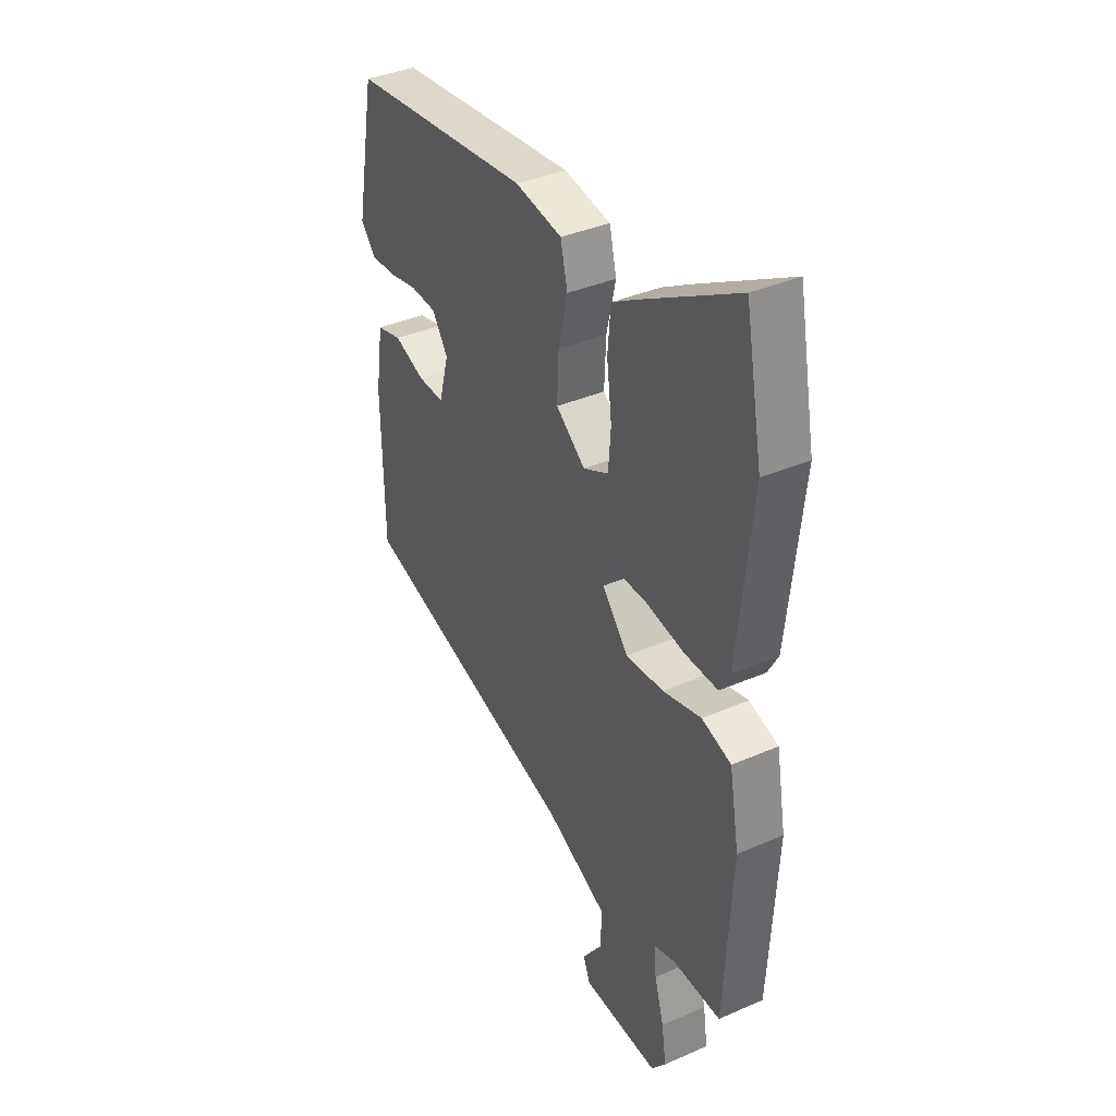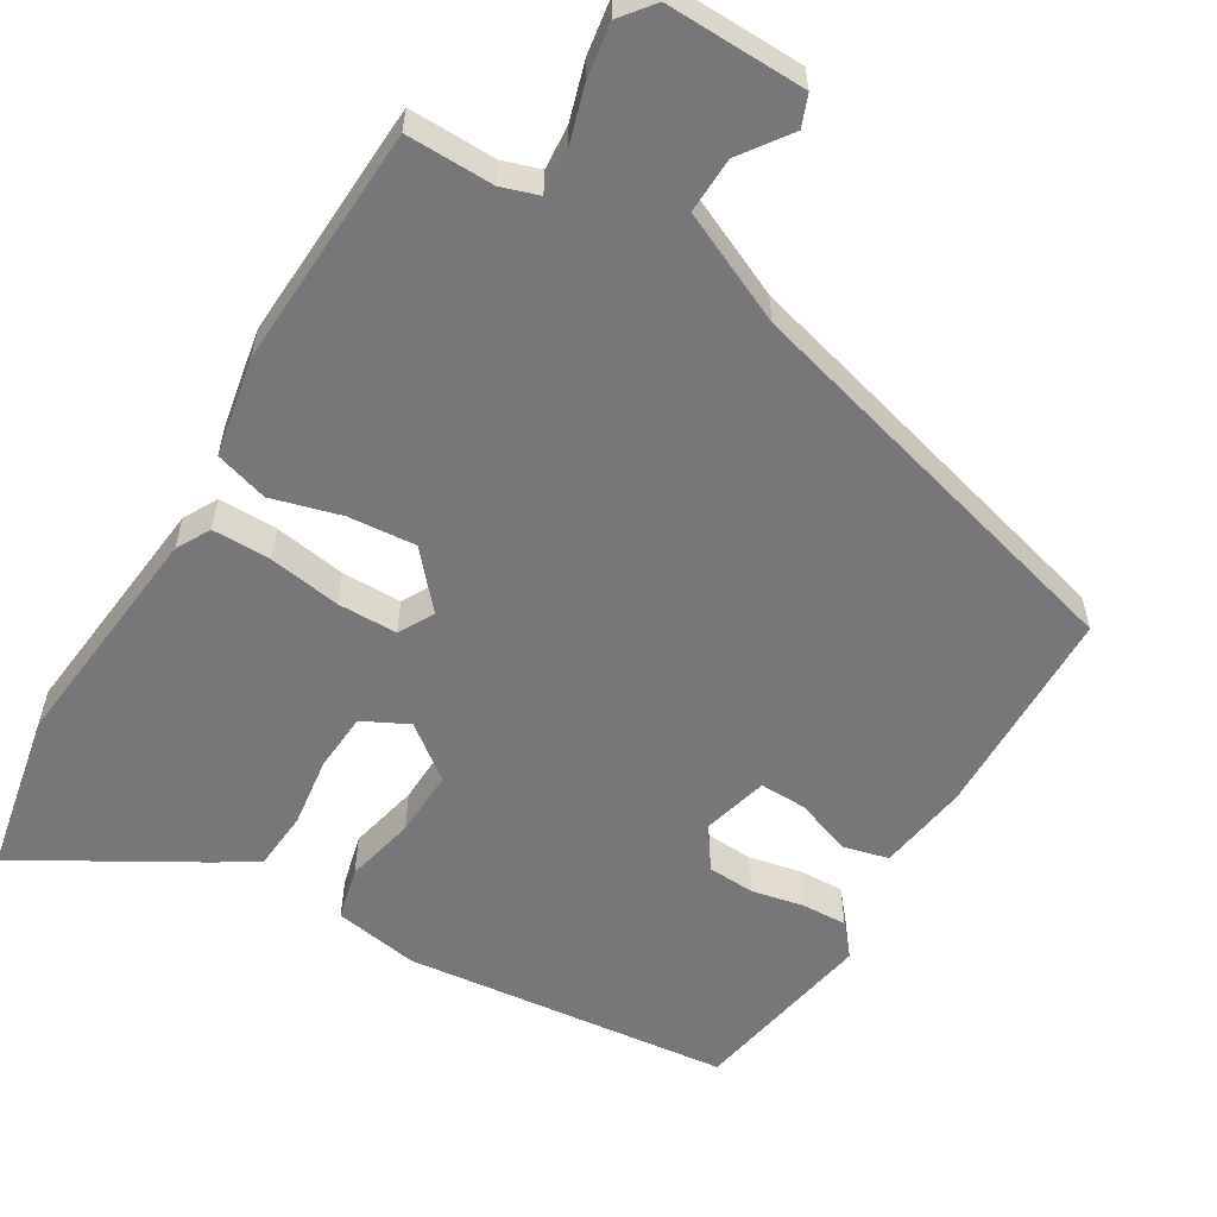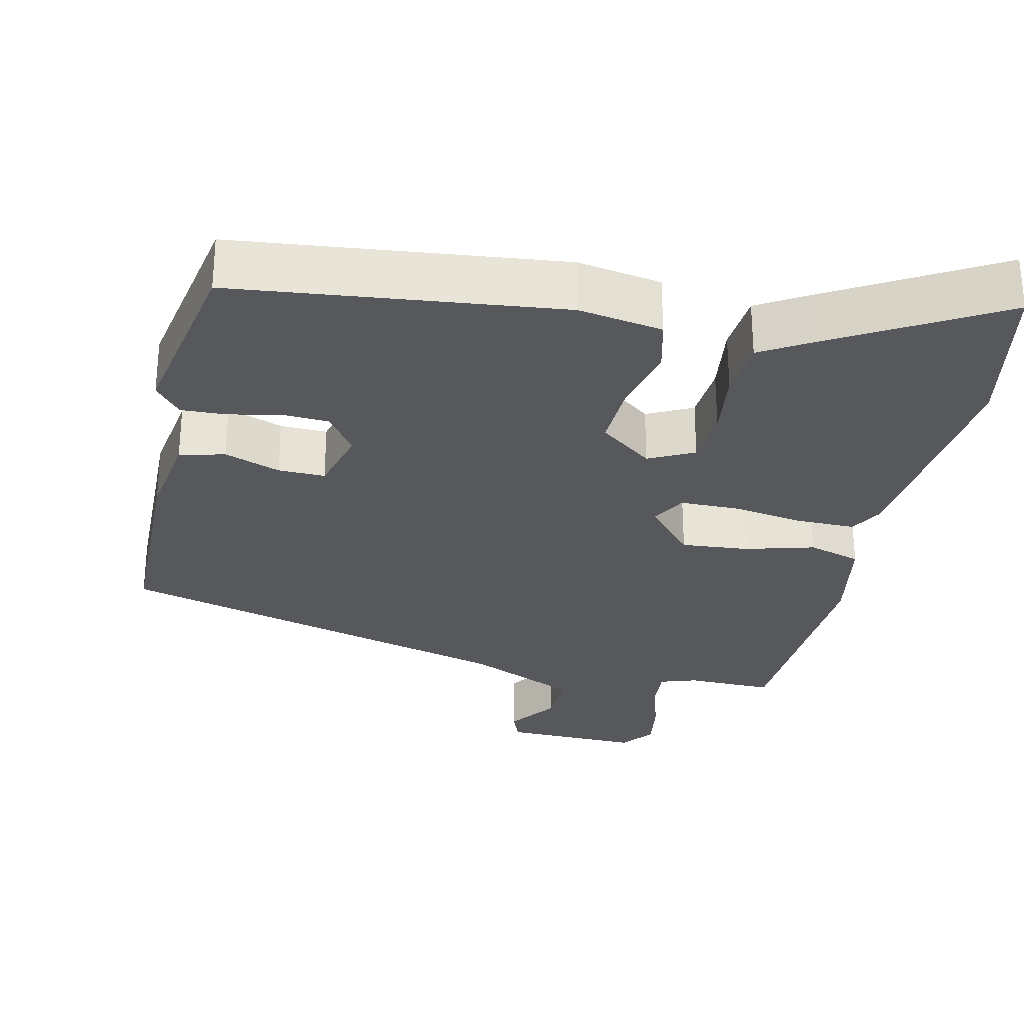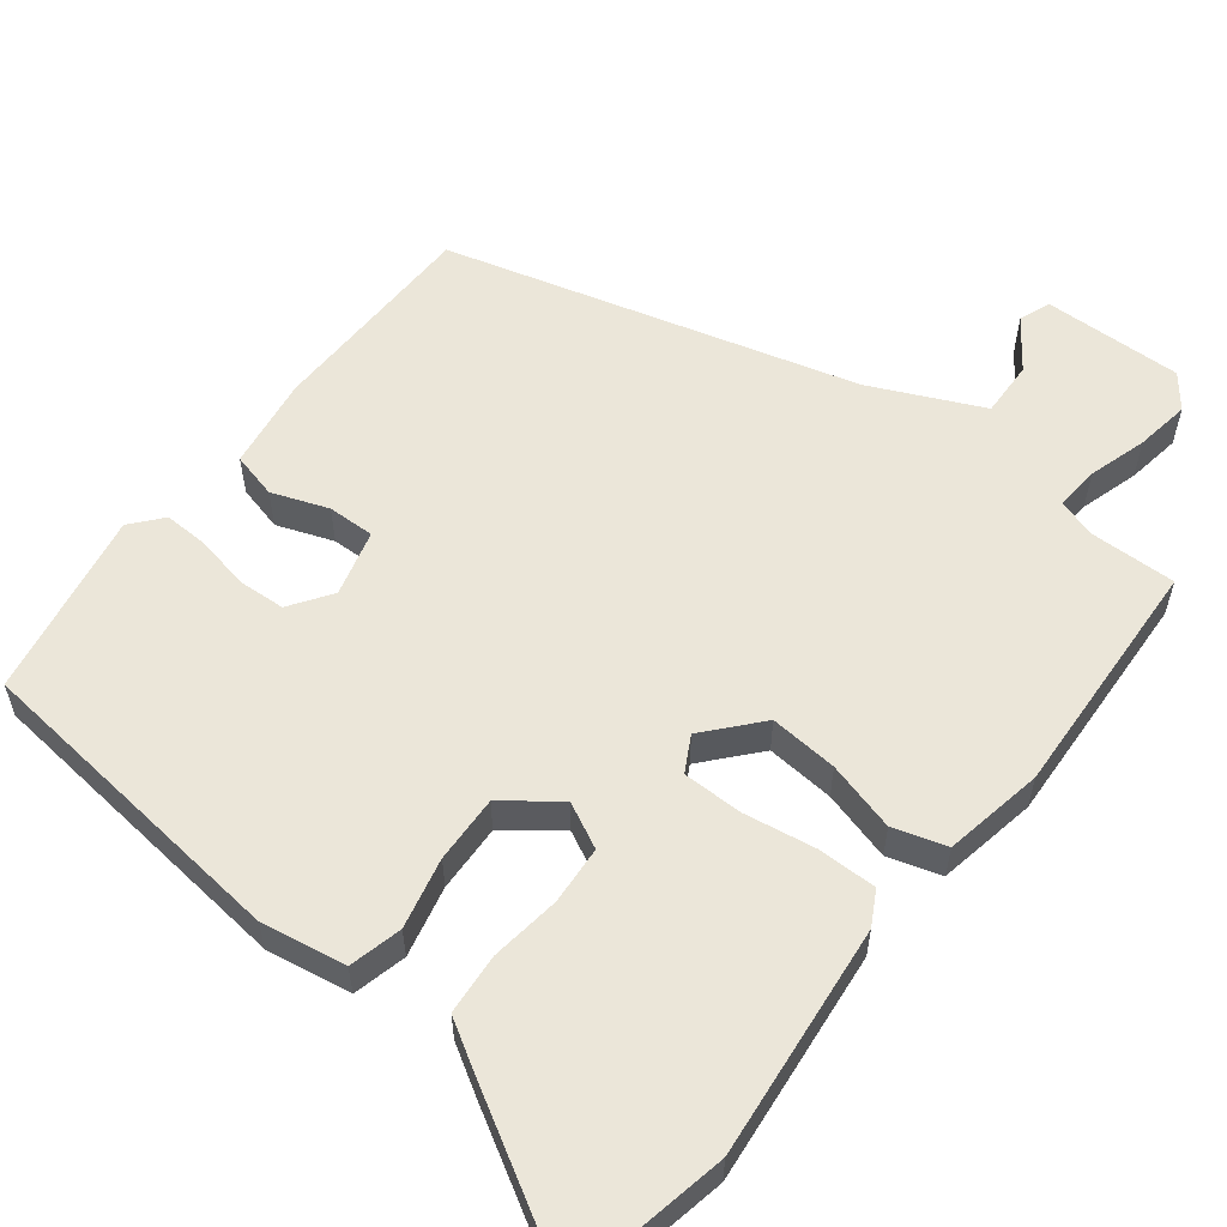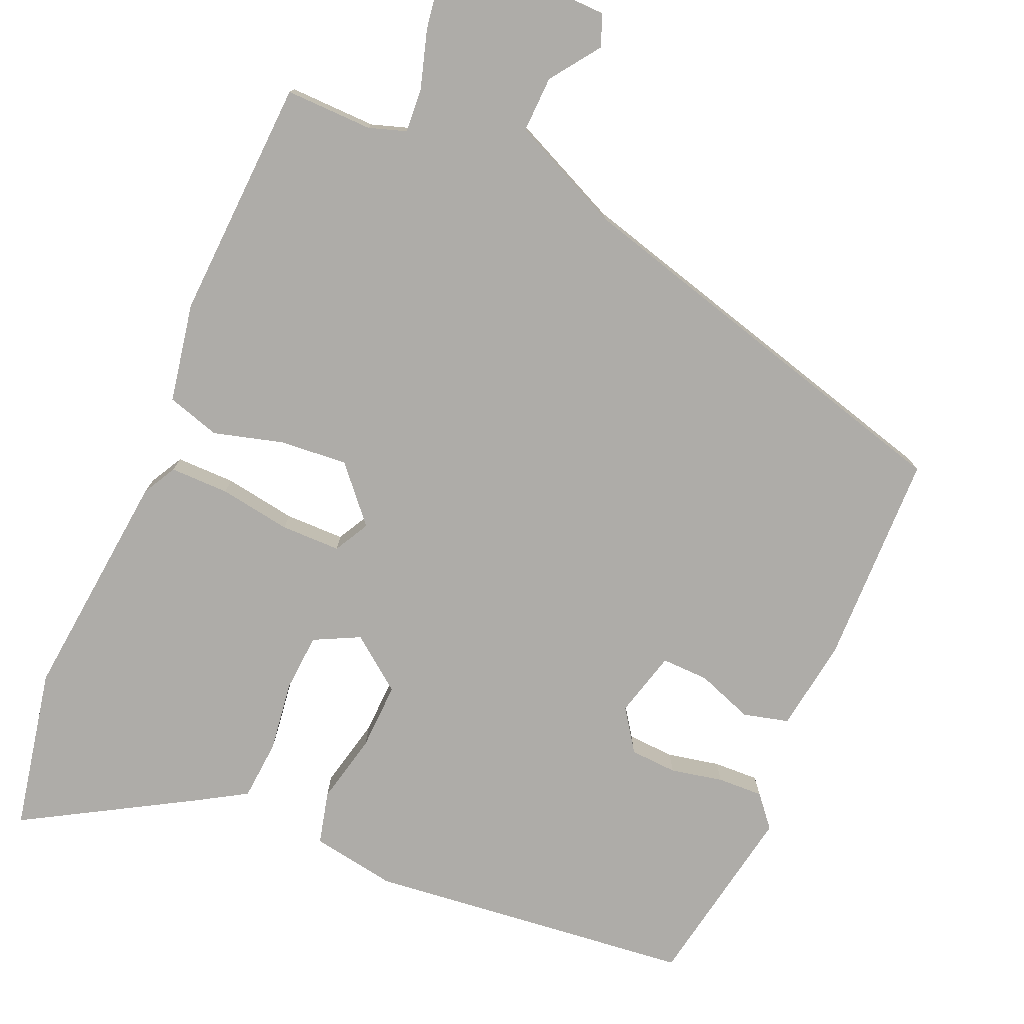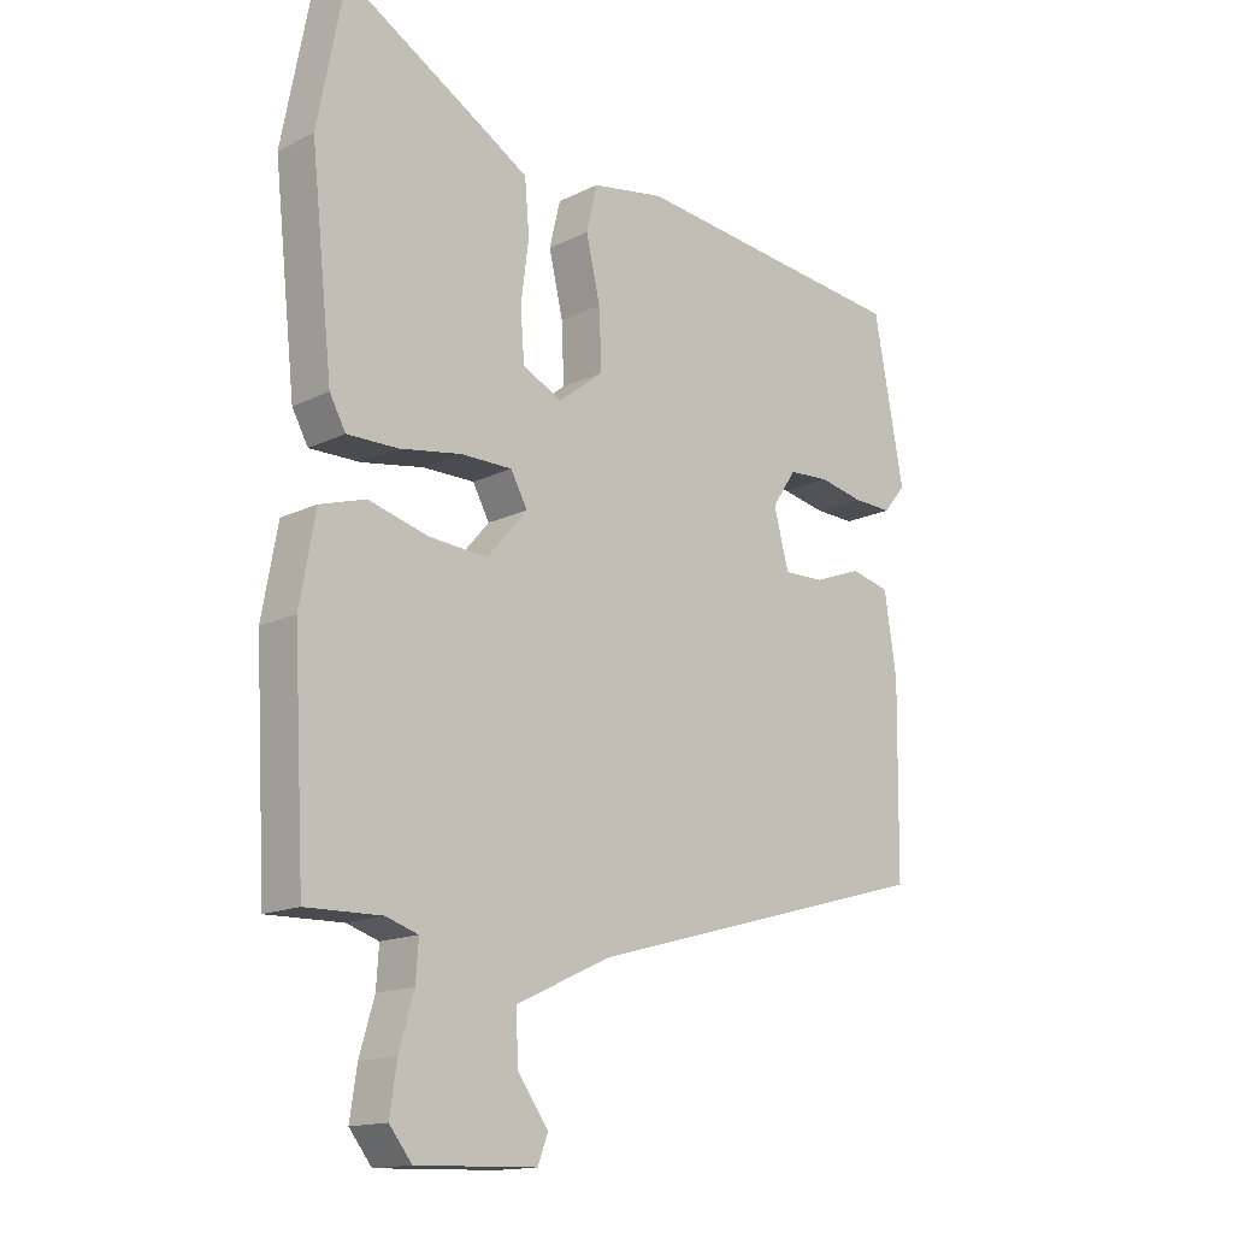
<metadata>
{"format":"obj","ext":"obj","renderer":"f3d","projection":"perspective","resolution":1024,"background":"white","views":[{"elev":37.5,"azim":60.9,"up":"+Z"},{"elev":-57.2,"azim":149.5,"up":"+Y"},{"elev":-28.7,"azim":-12.2,"up":"+Y"},{"elev":57.2,"azim":38.2,"up":"+Y"},{"elev":-76.9,"azim":157.1,"up":"+Y"},{"elev":-15.3,"azim":135.9,"up":"+Z"}]}
</metadata>
<code>
v 0.476 0.07 0.625
v 0.518 0.07 0.407
v 0.484 0.07 0.095
v 0.459 0.07 0.05
v 0.38 0.07 0.051
v 0.284 0.07 0.067
v 0.204 0.07 0.067
v 0.178 0.07 0.02
v 0.241 0.07 -0.053
v 0.332 0.07 -0.046
v 0.425 0.07 -0.021
v 0.496 0.07 -0.043
v 0.52 0.07 -0.176
v 0.502 0.07 -0.501
v 0.385 0.07 -0.498
v 0.335 0.07 -0.514
v 0.339 0.07 -0.573
v 0.362 0.07 -0.651
v 0.373 0.07 -0.724
v 0.338 0.07 -0.768
v 0.152 0.07 -0.762
v 0.136 0.07 -0.72
v 0.184 0.07 -0.654
v 0.187 0.07 -0.579
v 0.039 0.07 -0.51
v -0.506 0.07 -0.358
v -0.51 0.07 -0.071
v -0.491 0.07 0.052
v -0.43 0.07 0.067
v -0.355 0.07 0.039
v -0.292 0.07 0.037
v -0.268 0.07 0.125
v -0.306 0.07 0.181
v -0.369 0.07 0.185
v -0.439 0.07 0.171
v -0.5 0.07 0.169
v -0.535 0.07 0.211
v -0.488 0.07 0.46
v -0.051 0.07 0.505
v 0.062 0.07 0.485
v 0.079 0.07 0.414
v 0.057 0.07 0.32
v 0.053 0.07 0.23
v 0.124 0.07 0.175
v 0.185 0.07 0.205
v 0.191 0.07 0.283
v 0.179 0.07 0.377
v 0.186 0.07 0.458
v 0.25 0.07 0.496
v 0.476 0 0.625
v 0.518 0 0.407
v 0.484 0 0.095
v 0.459 0 0.05
v 0.38 0 0.051
v 0.284 0 0.067
v 0.204 0 0.067
v 0.178 0 0.02
v 0.241 0 -0.053
v 0.332 0 -0.046
v 0.425 0 -0.021
v 0.496 0 -0.043
v 0.52 0 -0.176
v 0.502 0 -0.501
v 0.385 0 -0.498
v 0.335 0 -0.514
v 0.339 0 -0.573
v 0.362 0 -0.651
v 0.373 0 -0.724
v 0.338 0 -0.768
v 0.152 0 -0.762
v 0.136 0 -0.72
v 0.184 0 -0.654
v 0.187 0 -0.579
v 0.039 0 -0.51
v -0.506 0 -0.358
v -0.51 0 -0.071
v -0.491 0 0.052
v -0.43 0 0.067
v -0.355 0 0.039
v -0.292 0 0.037
v -0.268 0 0.125
v -0.306 0 0.181
v -0.369 0 0.185
v -0.439 0 0.171
v -0.5 0 0.169
v -0.535 0 0.211
v -0.488 0 0.46
v -0.051 0 0.505
v 0.062 0 0.485
v 0.079 0 0.414
v 0.057 0 0.32
v 0.053 0 0.23
v 0.124 0 0.175
v 0.185 0 0.205
v 0.191 0 0.283
v 0.179 0 0.377
v 0.186 0 0.458
v 0.25 0 0.496
f 46 47 48 49
f 45 46 49 1
f 39 40 41 42
f 39 42 43
f 38 39 43
f 37 38 43 44
f 34 35 36 37
f 33 34 37 44
f 27 28 29 30
f 25 26 27 30
f 24 25 30 31
f 20 21 22 23
f 20 23 24
f 17 18 19 20
f 16 17 20 24
f 12 13 14 15
f 10 11 12 15
f 9 10 15 16
f 8 9 16 24
f 3 4 5 6
f 3 6 7
f 45 1 2 3
f 44 45 3 7
f 32 33 44 7
f 8 24 31 32
f 7 8 32
f 98 97 96 95
f 50 98 95 94
f 91 90 89 88
f 92 91 88
f 92 88 87
f 93 92 87 86
f 86 85 84 83
f 93 86 83 82
f 79 78 77 76
f 79 76 75 74
f 80 79 74 73
f 72 71 70 69
f 73 72 69
f 69 68 67 66
f 73 69 66 65
f 64 63 62 61
f 64 61 60 59
f 65 64 59 58
f 73 65 58 57
f 55 54 53 52
f 56 55 52
f 52 51 50 94
f 56 52 94 93
f 56 93 82 81
f 81 80 73 57
f 81 57 56
f 1 50 51 2
f 2 51 52 3
f 3 52 53 4
f 4 53 54 5
f 5 54 55 6
f 6 55 56 7
f 7 56 57 8
f 8 57 58 9
f 9 58 59 10
f 10 59 60 11
f 11 60 61 12
f 12 61 62 13
f 13 62 63 14
f 14 63 64 15
f 15 64 65 16
f 16 65 66 17
f 17 66 67 18
f 18 67 68 19
f 19 68 69 20
f 20 69 70 21
f 21 70 71 22
f 22 71 72 23
f 23 72 73 24
f 24 73 74 25
f 25 74 75 26
f 26 75 76 27
f 27 76 77 28
f 28 77 78 29
f 29 78 79 30
f 30 79 80 31
f 31 80 81 32
f 32 81 82 33
f 33 82 83 34
f 34 83 84 35
f 35 84 85 36
f 36 85 86 37
f 37 86 87 38
f 38 87 88 39
f 39 88 89 40
f 40 89 90 41
f 41 90 91 42
f 42 91 92 43
f 43 92 93 44
f 44 93 94 45
f 45 94 95 46
f 46 95 96 47
f 47 96 97 48
f 48 97 98 49
f 49 98 50 1

</code>
